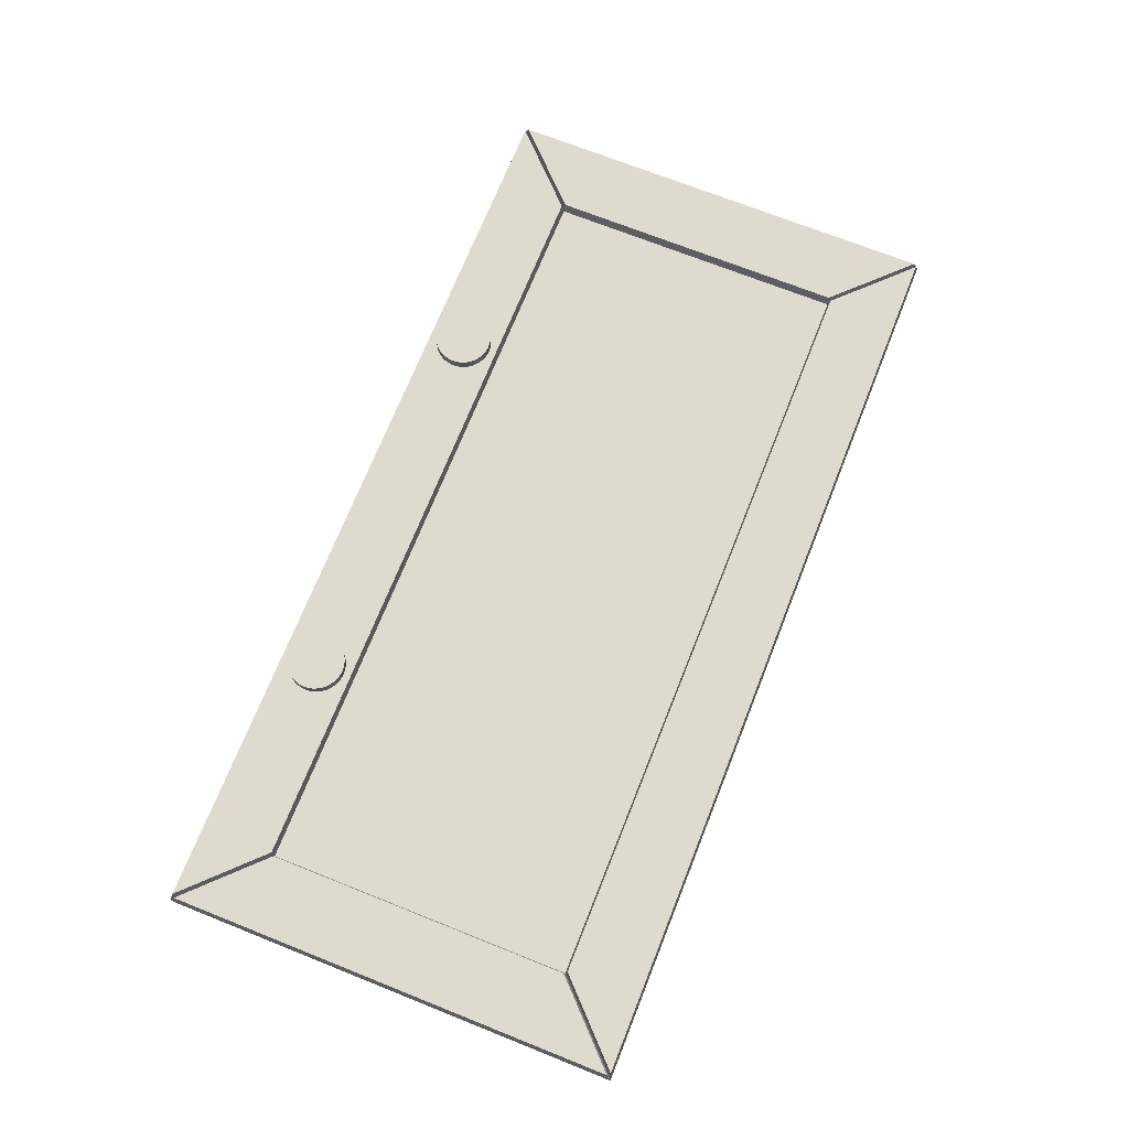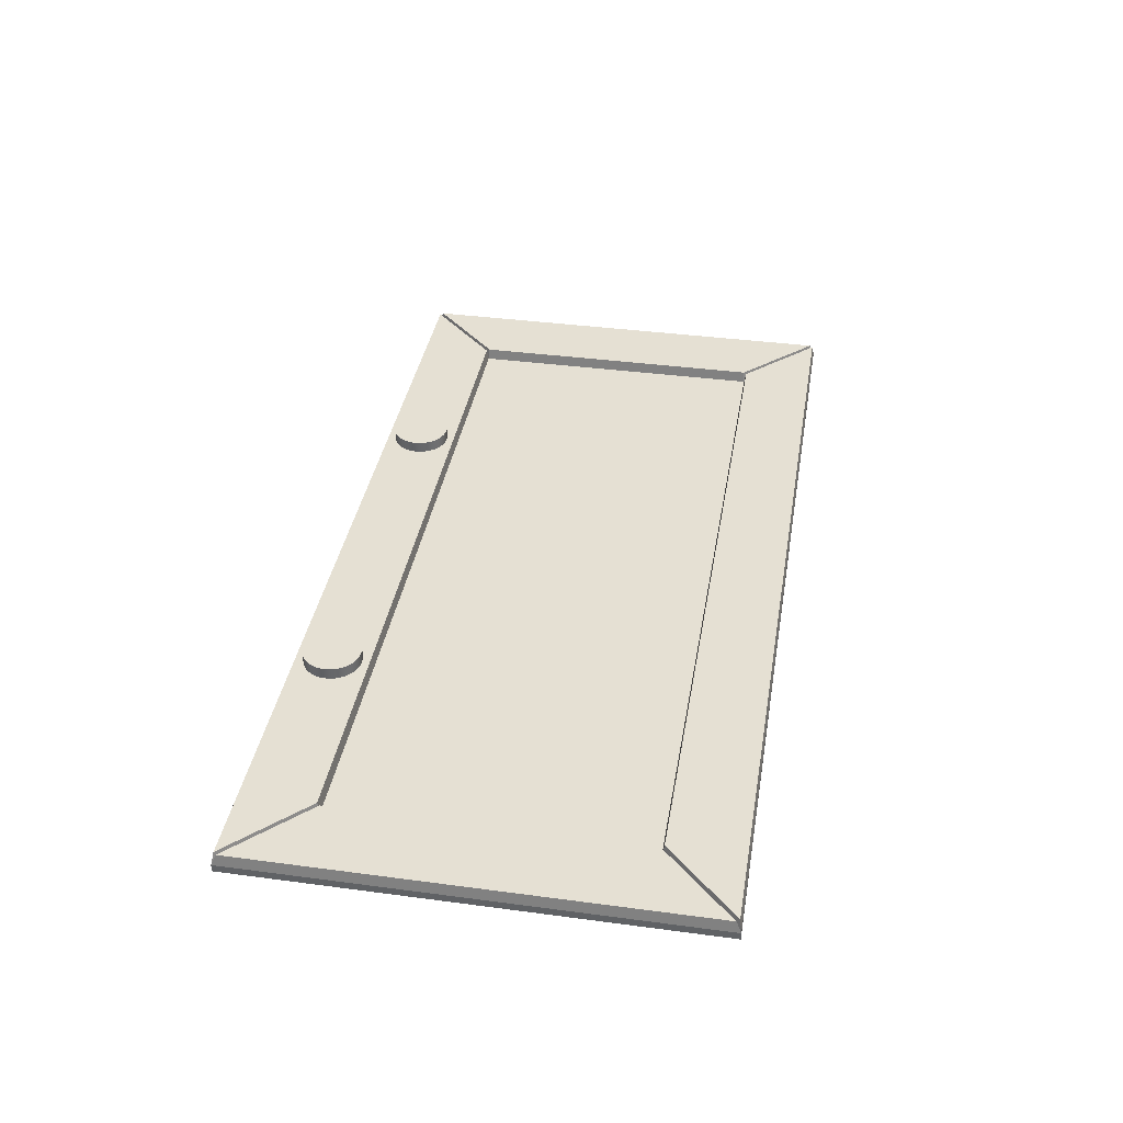
<metadata>
{"format":"obj","ext":"obj","renderer":"f3d","projection":"perspective","resolution":1024,"background":"white","views":[{"elev":71.2,"azim":-68.3,"up":"+Z"},{"elev":38.2,"azim":-80.4,"up":"+Z"}]}
</metadata>
<code>
v 238.7 119.5 5
v 219.8 100.5 5
v 220 100 2
v 240 120 2
v 240 0 0
v 240 120 0
v 240 120 2
v 240 0 2
v 219.8 19.47 5
v 238.7 0.529 5
v 240 0 2
v 220 20 2
v 1.277 119.5 5
v 238.7 119.5 5
v 240 120 2
v 7.889e-31 120 2
v 219.8 100.5 5
v 20.22 100.5 5
v 20 100 2
v 220 100 2
v 0 0 0
v 240 0 0
v 240 0 2
v 0 0 2
v 240 120 0
v 7.889e-31 120 0
v 7.889e-31 120 2
v 240 120 2
v 238.7 119.5 5
v 1.277 119.5 5
v 20.22 100.5 5
v 219.8 100.5 5
v 239.5 1.277 5
v 239.5 118.7 5
v 220.5 99.78 5
v 220.5 20.22 5
v 238.7 0.529 5
v 219.8 19.47 5
v 20.22 19.47 5
v 1.277 0.529 5
v 238.7 0.529 5
v 1.277 0.529 5
v 0 0 2
v 240 0 2
v 0 0 0
v 7.889e-31 120 0
v 240 120 0
v 240 0 0
v 20.22 100.5 5
v 1.277 119.5 5
v 7.889e-31 120 2
v 20 100 2
v 220.5 99.78 5
v 239.5 118.7 5
v 240 120 2
v 220 100 2
v 20.22 19.47 5
v 219.8 19.47 5
v 220 20 2
v 20 20 2
v 7.889e-31 120 0
v 0 0 0
v 0 0 2
v 7.889e-31 120 2
v 220.5 20.22 5
v 220.5 99.78 5
v 220 100 2
v 220 20 2
v 1.277 0.529 5
v 20.22 19.47 5
v 20 20 2
v 0 0 2
v 239.5 1.277 5
v 220.5 20.22 5
v 220 20 2
v 240 0 2
v 239.5 118.7 5
v 239.5 1.277 5
v 240 0 2
v 240 120 2
v 20 100 2
v 20 20 2
v 220 20 2
v 220 100 2
v 0.529 1.277 5
v 19.47 20.22 5
v 19.47 99.78 5
v 0.529 118.7 5
v 19.47 99.78 5
v 19.47 20.22 5
v 20 20 2
v 20 100 2
v 19.47 20.22 5
v 0.529 1.277 5
v 0 0 2
v 20 20 2
v 0.529 1.277 5
v 0.529 118.7 5
v 7.889e-31 120 2
v 0 0 2
v 0.529 118.7 5
v 19.47 99.78 5
v 20 100 2
v 7.889e-31 120 2
v 62.5 110 5
v 62.54 110.8 5
v 62.66 111.6 5
v 62.87 112.3 5
v 63.15 113.1 5
v 63.5 113.8 5
v 63.93 114.4 5
v 64.43 115 5
v 64.98 115.6 5
v 65.59 116.1 5
v 66.25 116.5 5
v 66.95 116.9 5
v 67.68 117.1 5
v 68.44 117.3 5
v 69.22 117.5 5
v 70 117.5 5
v 70.78 117.5 5
v 71.56 117.3 5
v 72.32 117.1 5
v 73.05 116.9 5
v 73.75 116.5 5
v 74.41 116.1 5
v 75.02 115.6 5
v 75.57 115 5
v 76.07 114.4 5
v 76.5 113.8 5
v 76.85 113.1 5
v 77.13 112.3 5
v 77.34 111.6 5
v 77.46 110.8 5
v 77.5 110 5
v 77.46 109.2 5
v 77.34 108.4 5
v 77.13 107.7 5
v 76.85 106.9 5
v 76.5 106.2 5
v 76.07 105.6 5
v 75.57 105 5
v 75.02 104.4 5
v 74.41 103.9 5
v 73.75 103.5 5
v 73.05 103.1 5
v 72.32 102.9 5
v 71.56 102.7 5
v 70.78 102.5 5
v 70 102.5 5
v 69.22 102.5 5
v 68.44 102.7 5
v 67.68 102.9 5
v 66.95 103.1 5
v 66.25 103.5 5
v 65.59 103.9 5
v 64.98 104.4 5
v 64.43 105 5
v 63.93 105.6 5
v 63.5 106.2 5
v 63.15 106.9 5
v 62.87 107.7 5
v 62.66 108.4 5
v 62.54 109.2 5
v 62.5 110 8
v 62.54 109.2 8
v 62.66 108.4 8
v 62.87 107.7 8
v 63.15 106.9 8
v 63.5 106.2 8
v 63.93 105.6 8
v 64.43 105 8
v 64.98 104.4 8
v 65.59 103.9 8
v 66.25 103.5 8
v 66.95 103.1 8
v 67.68 102.9 8
v 68.44 102.7 8
v 69.22 102.5 8
v 70 102.5 8
v 70.78 102.5 8
v 71.56 102.7 8
v 72.32 102.9 8
v 73.05 103.1 8
v 73.75 103.5 8
v 74.41 103.9 8
v 75.02 104.4 8
v 75.57 105 8
v 76.07 105.6 8
v 76.5 106.2 8
v 76.85 106.9 8
v 77.13 107.7 8
v 77.34 108.4 8
v 77.46 109.2 8
v 77.5 110 8
v 77.46 110.8 8
v 77.34 111.6 8
v 77.13 112.3 8
v 76.85 113.1 8
v 76.5 113.8 8
v 76.07 114.4 8
v 75.57 115 8
v 75.02 115.6 8
v 74.41 116.1 8
v 73.75 116.5 8
v 73.05 116.9 8
v 72.32 117.1 8
v 71.56 117.3 8
v 70.78 117.5 8
v 70 117.5 8
v 69.22 117.5 8
v 68.44 117.3 8
v 67.68 117.1 8
v 66.95 116.9 8
v 66.25 116.5 8
v 65.59 116.1 8
v 64.98 115.6 8
v 64.43 115 8
v 63.93 114.4 8
v 63.5 113.8 8
v 63.15 113.1 8
v 62.87 112.3 8
v 62.66 111.6 8
v 62.54 110.8 8
v 62.5 110 8
v 62.54 110.8 8
v 62.66 111.6 8
v 62.87 112.3 8
v 63.15 113.1 8
v 63.5 113.8 8
v 63.93 114.4 8
v 64.43 115 8
v 64.98 115.6 8
v 65.59 116.1 8
v 66.25 116.5 8
v 66.95 116.9 8
v 67.68 117.1 8
v 68.44 117.3 8
v 69.22 117.5 8
v 70 117.5 8
v 70.78 117.5 8
v 71.56 117.3 8
v 72.32 117.1 8
v 73.05 116.9 8
v 73.75 116.5 8
v 74.41 116.1 8
v 75.02 115.6 8
v 75.57 115 8
v 76.07 114.4 8
v 76.5 113.8 8
v 76.85 113.1 8
v 77.13 112.3 8
v 77.34 111.6 8
v 77.46 110.8 8
v 77.5 110 8
v 77.46 109.2 8
v 77.34 108.4 8
v 77.13 107.7 8
v 76.85 106.9 8
v 76.5 106.2 8
v 76.07 105.6 8
v 75.57 105 8
v 75.02 104.4 8
v 74.41 103.9 8
v 73.75 103.5 8
v 73.05 103.1 8
v 72.32 102.9 8
v 71.56 102.7 8
v 70.78 102.5 8
v 70 102.5 8
v 69.22 102.5 8
v 68.44 102.7 8
v 67.68 102.9 8
v 66.95 103.1 8
v 66.25 103.5 8
v 65.59 103.9 8
v 64.98 104.4 8
v 64.43 105 8
v 63.93 105.6 8
v 63.5 106.2 8
v 63.15 106.9 8
v 62.87 107.7 8
v 62.66 108.4 8
v 62.54 109.2 8
v 62.5 110 5
v 62.54 109.2 5
v 62.66 108.4 5
v 62.87 107.7 5
v 63.15 106.9 5
v 63.5 106.2 5
v 63.93 105.6 5
v 64.43 105 5
v 64.98 104.4 5
v 65.59 103.9 5
v 66.25 103.5 5
v 66.95 103.1 5
v 67.68 102.9 5
v 68.44 102.7 5
v 69.22 102.5 5
v 70 102.5 5
v 70.78 102.5 5
v 71.56 102.7 5
v 72.32 102.9 5
v 73.05 103.1 5
v 73.75 103.5 5
v 74.41 103.9 5
v 75.02 104.4 5
v 75.57 105 5
v 76.07 105.6 5
v 76.5 106.2 5
v 76.85 106.9 5
v 77.13 107.7 5
v 77.34 108.4 5
v 77.46 109.2 5
v 77.5 110 5
v 77.46 110.8 5
v 77.34 111.6 5
v 77.13 112.3 5
v 76.85 113.1 5
v 76.5 113.8 5
v 76.07 114.4 5
v 75.57 115 5
v 75.02 115.6 5
v 74.41 116.1 5
v 73.75 116.5 5
v 73.05 116.9 5
v 72.32 117.1 5
v 71.56 117.3 5
v 70.78 117.5 5
v 70 117.5 5
v 69.22 117.5 5
v 68.44 117.3 5
v 67.68 117.1 5
v 66.95 116.9 5
v 66.25 116.5 5
v 65.59 116.1 5
v 64.98 115.6 5
v 64.43 115 5
v 63.93 114.4 5
v 63.5 113.8 5
v 63.15 113.1 5
v 62.87 112.3 5
v 62.66 111.6 5
v 62.54 110.8 5
v 62.5 110 5
v 62.5 110 8
v 162.5 110 5
v 162.5 110.8 5
v 162.7 111.6 5
v 162.9 112.3 5
v 163.1 113.1 5
v 163.5 113.8 5
v 163.9 114.4 5
v 164.4 115 5
v 165 115.6 5
v 165.6 116.1 5
v 166.2 116.5 5
v 166.9 116.9 5
v 167.7 117.1 5
v 168.4 117.3 5
v 169.2 117.5 5
v 170 117.5 5
v 170.8 117.5 5
v 171.6 117.3 5
v 172.3 117.1 5
v 173.1 116.9 5
v 173.8 116.5 5
v 174.4 116.1 5
v 175 115.6 5
v 175.6 115 5
v 176.1 114.4 5
v 176.5 113.8 5
v 176.9 113.1 5
v 177.1 112.3 5
v 177.3 111.6 5
v 177.5 110.8 5
v 177.5 110 5
v 177.5 109.2 5
v 177.3 108.4 5
v 177.1 107.7 5
v 176.9 106.9 5
v 176.5 106.2 5
v 176.1 105.6 5
v 175.6 105 5
v 175 104.4 5
v 174.4 103.9 5
v 173.8 103.5 5
v 173.1 103.1 5
v 172.3 102.9 5
v 171.6 102.7 5
v 170.8 102.5 5
v 170 102.5 5
v 169.2 102.5 5
v 168.4 102.7 5
v 167.7 102.9 5
v 166.9 103.1 5
v 166.2 103.5 5
v 165.6 103.9 5
v 165 104.4 5
v 164.4 105 5
v 163.9 105.6 5
v 163.5 106.2 5
v 163.1 106.9 5
v 162.9 107.7 5
v 162.7 108.4 5
v 162.5 109.2 5
v 162.5 110 8
v 162.5 109.2 8
v 162.7 108.4 8
v 162.9 107.7 8
v 163.1 106.9 8
v 163.5 106.2 8
v 163.9 105.6 8
v 164.4 105 8
v 165 104.4 8
v 165.6 103.9 8
v 166.2 103.5 8
v 166.9 103.1 8
v 167.7 102.9 8
v 168.4 102.7 8
v 169.2 102.5 8
v 170 102.5 8
v 170.8 102.5 8
v 171.6 102.7 8
v 172.3 102.9 8
v 173.1 103.1 8
v 173.8 103.5 8
v 174.4 103.9 8
v 175 104.4 8
v 175.6 105 8
v 176.1 105.6 8
v 176.5 106.2 8
v 176.9 106.9 8
v 177.1 107.7 8
v 177.3 108.4 8
v 177.5 109.2 8
v 177.5 110 8
v 177.5 110.8 8
v 177.3 111.6 8
v 177.1 112.3 8
v 176.9 113.1 8
v 176.5 113.8 8
v 176.1 114.4 8
v 175.6 115 8
v 175 115.6 8
v 174.4 116.1 8
v 173.8 116.5 8
v 173.1 116.9 8
v 172.3 117.1 8
v 171.6 117.3 8
v 170.8 117.5 8
v 170 117.5 8
v 169.2 117.5 8
v 168.4 117.3 8
v 167.7 117.1 8
v 166.9 116.9 8
v 166.2 116.5 8
v 165.6 116.1 8
v 165 115.6 8
v 164.4 115 8
v 163.9 114.4 8
v 163.5 113.8 8
v 163.1 113.1 8
v 162.9 112.3 8
v 162.7 111.6 8
v 162.5 110.8 8
v 162.5 110 8
v 162.5 110.8 8
v 162.7 111.6 8
v 162.9 112.3 8
v 163.1 113.1 8
v 163.5 113.8 8
v 163.9 114.4 8
v 164.4 115 8
v 165 115.6 8
v 165.6 116.1 8
v 166.2 116.5 8
v 166.9 116.9 8
v 167.7 117.1 8
v 168.4 117.3 8
v 169.2 117.5 8
v 170 117.5 8
v 170.8 117.5 8
v 171.6 117.3 8
v 172.3 117.1 8
v 173.1 116.9 8
v 173.8 116.5 8
v 174.4 116.1 8
v 175 115.6 8
v 175.6 115 8
v 176.1 114.4 8
v 176.5 113.8 8
v 176.9 113.1 8
v 177.1 112.3 8
v 177.3 111.6 8
v 177.5 110.8 8
v 177.5 110 8
v 177.5 109.2 8
v 177.3 108.4 8
v 177.1 107.7 8
v 176.9 106.9 8
v 176.5 106.2 8
v 176.1 105.6 8
v 175.6 105 8
v 175 104.4 8
v 174.4 103.9 8
v 173.8 103.5 8
v 173.1 103.1 8
v 172.3 102.9 8
v 171.6 102.7 8
v 170.8 102.5 8
v 170 102.5 8
v 169.2 102.5 8
v 168.4 102.7 8
v 167.7 102.9 8
v 166.9 103.1 8
v 166.2 103.5 8
v 165.6 103.9 8
v 165 104.4 8
v 164.4 105 8
v 163.9 105.6 8
v 163.5 106.2 8
v 163.1 106.9 8
v 162.9 107.7 8
v 162.7 108.4 8
v 162.5 109.2 8
v 162.5 110 5
v 162.5 109.2 5
v 162.7 108.4 5
v 162.9 107.7 5
v 163.1 106.9 5
v 163.5 106.2 5
v 163.9 105.6 5
v 164.4 105 5
v 165 104.4 5
v 165.6 103.9 5
v 166.2 103.5 5
v 166.9 103.1 5
v 167.7 102.9 5
v 168.4 102.7 5
v 169.2 102.5 5
v 170 102.5 5
v 170.8 102.5 5
v 171.6 102.7 5
v 172.3 102.9 5
v 173.1 103.1 5
v 173.8 103.5 5
v 174.4 103.9 5
v 175 104.4 5
v 175.6 105 5
v 176.1 105.6 5
v 176.5 106.2 5
v 176.9 106.9 5
v 177.1 107.7 5
v 177.3 108.4 5
v 177.5 109.2 5
v 177.5 110 5
v 177.5 110.8 5
v 177.3 111.6 5
v 177.1 112.3 5
v 176.9 113.1 5
v 176.5 113.8 5
v 176.1 114.4 5
v 175.6 115 5
v 175 115.6 5
v 174.4 116.1 5
v 173.8 116.5 5
v 173.1 116.9 5
v 172.3 117.1 5
v 171.6 117.3 5
v 170.8 117.5 5
v 170 117.5 5
v 169.2 117.5 5
v 168.4 117.3 5
v 167.7 117.1 5
v 166.9 116.9 5
v 166.2 116.5 5
v 165.6 116.1 5
v 165 115.6 5
v 164.4 115 5
v 163.9 114.4 5
v 163.5 113.8 5
v 163.1 113.1 5
v 162.9 112.3 5
v 162.7 111.6 5
v 162.5 110.8 5
v 162.5 110 5
v 162.5 110 8
f 2 3 1
f 1 3 4
f 5 6 8
f 8 6 7
f 9 10 12
f 12 10 11
f 13 14 16
f 16 14 15
f 17 18 20
f 20 18 19
f 21 22 24
f 24 22 23
f 25 26 28
f 28 26 27
f 29 30 32
f 32 30 31
f 34 35 33
f 33 35 36
f 38 39 37
f 37 39 40
f 41 42 44
f 44 42 43
f 46 47 45
f 45 47 48
f 49 50 52
f 52 50 51
f 53 54 56
f 56 54 55
f 57 58 60
f 60 58 59
f 61 62 64
f 64 62 63
f 65 66 68
f 68 66 67
f 70 71 69
f 69 71 72
f 74 75 73
f 73 75 76
f 77 78 80
f 80 78 79
f 82 83 81
f 81 83 84
f 86 87 85
f 85 87 88
f 89 90 92
f 92 90 91
f 93 94 96
f 96 94 95
f 97 98 100
f 100 98 99
f 102 103 101
f 101 103 104
f 106 134 105
f 105 134 135
f 105 135 164
f 164 135 136
f 164 136 163
f 163 136 137
f 163 137 162
f 162 137 138
f 162 138 161
f 161 138 139
f 161 139 160
f 160 139 140
f 160 140 159
f 159 140 141
f 159 141 158
f 158 141 142
f 158 142 157
f 157 142 143
f 157 143 156
f 156 143 144
f 156 144 155
f 155 144 145
f 155 145 154
f 154 145 146
f 154 146 153
f 153 146 147
f 153 147 152
f 152 147 148
f 152 148 151
f 151 148 149
f 151 149 150
f 134 106 133
f 133 106 107
f 133 107 132
f 132 107 108
f 132 108 131
f 131 108 109
f 131 109 130
f 130 109 110
f 130 110 129
f 129 110 111
f 129 111 128
f 128 111 112
f 128 112 127
f 127 112 113
f 127 113 126
f 126 113 114
f 126 114 125
f 125 114 115
f 125 115 124
f 124 115 116
f 124 116 123
f 123 116 117
f 123 117 122
f 122 117 118
f 122 118 121
f 121 118 119
f 121 119 120
f 166 194 165
f 165 194 195
f 165 195 224
f 224 195 196
f 224 196 223
f 223 196 197
f 223 197 222
f 222 197 198
f 222 198 221
f 221 198 199
f 221 199 220
f 220 199 200
f 220 200 219
f 219 200 201
f 219 201 218
f 218 201 202
f 218 202 217
f 217 202 203
f 217 203 216
f 216 203 204
f 216 204 215
f 215 204 205
f 215 205 214
f 214 205 206
f 214 206 213
f 213 206 207
f 213 207 212
f 212 207 208
f 212 208 211
f 211 208 209
f 211 209 210
f 194 166 193
f 193 166 167
f 193 167 192
f 192 167 168
f 192 168 191
f 191 168 169
f 191 169 190
f 190 169 170
f 190 170 189
f 189 170 171
f 189 171 188
f 188 171 172
f 188 172 187
f 187 172 173
f 187 173 186
f 186 173 174
f 186 174 185
f 185 174 175
f 185 175 184
f 184 175 176
f 184 176 183
f 183 176 177
f 183 177 182
f 182 177 178
f 182 178 181
f 181 178 179
f 181 179 180
f 226 344 225
f 225 344 345
f 346 285 284
f 284 285 286
f 284 286 283
f 283 286 287
f 283 287 282
f 282 287 288
f 282 288 281
f 281 288 289
f 281 289 280
f 280 289 290
f 280 290 279
f 279 290 291
f 279 291 278
f 278 291 292
f 278 292 277
f 277 292 293
f 277 293 276
f 276 293 294
f 276 294 275
f 275 294 295
f 275 295 274
f 274 295 296
f 274 296 273
f 273 296 297
f 273 297 272
f 272 297 298
f 272 298 271
f 271 298 299
f 271 299 270
f 270 299 300
f 270 300 269
f 269 300 301
f 269 301 268
f 268 301 302
f 268 302 267
f 267 302 303
f 267 303 266
f 266 303 304
f 266 304 265
f 265 304 305
f 265 305 264
f 264 305 306
f 264 306 263
f 263 306 307
f 263 307 262
f 262 307 308
f 262 308 261
f 261 308 309
f 261 309 260
f 260 309 310
f 260 310 259
f 259 310 311
f 259 311 258
f 258 311 312
f 258 312 257
f 257 312 313
f 257 313 256
f 256 313 314
f 256 314 255
f 255 314 315
f 255 315 254
f 254 315 316
f 254 316 253
f 253 316 317
f 253 317 252
f 252 317 318
f 252 318 251
f 251 318 319
f 251 319 250
f 250 319 320
f 250 320 249
f 249 320 321
f 249 321 248
f 248 321 322
f 248 322 247
f 247 322 323
f 247 323 246
f 246 323 324
f 246 324 245
f 245 324 325
f 245 325 244
f 244 325 326
f 244 326 243
f 243 326 327
f 243 327 242
f 242 327 328
f 242 328 241
f 241 328 329
f 241 329 240
f 240 329 330
f 240 330 239
f 239 330 331
f 239 331 238
f 238 331 332
f 238 332 237
f 237 332 333
f 237 333 236
f 236 333 334
f 236 334 235
f 235 334 335
f 235 335 234
f 234 335 336
f 234 336 233
f 233 336 337
f 233 337 232
f 232 337 338
f 232 338 231
f 231 338 339
f 231 339 230
f 230 339 340
f 230 340 229
f 229 340 341
f 229 341 228
f 228 341 342
f 228 342 227
f 227 342 343
f 227 343 226
f 226 343 344
f 348 376 347
f 347 376 377
f 347 377 406
f 406 377 378
f 406 378 405
f 405 378 379
f 405 379 404
f 404 379 380
f 404 380 403
f 403 380 381
f 403 381 402
f 402 381 382
f 402 382 401
f 401 382 383
f 401 383 400
f 400 383 384
f 400 384 399
f 399 384 385
f 399 385 398
f 398 385 386
f 398 386 397
f 397 386 387
f 397 387 396
f 396 387 388
f 396 388 395
f 395 388 389
f 395 389 394
f 394 389 390
f 394 390 393
f 393 390 391
f 393 391 392
f 376 348 375
f 375 348 349
f 375 349 374
f 374 349 350
f 374 350 373
f 373 350 351
f 373 351 372
f 372 351 352
f 372 352 371
f 371 352 353
f 371 353 370
f 370 353 354
f 370 354 369
f 369 354 355
f 369 355 368
f 368 355 356
f 368 356 367
f 367 356 357
f 367 357 366
f 366 357 358
f 366 358 365
f 365 358 359
f 365 359 364
f 364 359 360
f 364 360 363
f 363 360 361
f 363 361 362
f 408 436 407
f 407 436 437
f 407 437 466
f 466 437 438
f 466 438 465
f 465 438 439
f 465 439 464
f 464 439 440
f 464 440 463
f 463 440 441
f 463 441 462
f 462 441 442
f 462 442 461
f 461 442 443
f 461 443 460
f 460 443 444
f 460 444 459
f 459 444 445
f 459 445 458
f 458 445 446
f 458 446 457
f 457 446 447
f 457 447 456
f 456 447 448
f 456 448 455
f 455 448 449
f 455 449 454
f 454 449 450
f 454 450 453
f 453 450 451
f 453 451 452
f 436 408 435
f 435 408 409
f 435 409 434
f 434 409 410
f 434 410 433
f 433 410 411
f 433 411 432
f 432 411 412
f 432 412 431
f 431 412 413
f 431 413 430
f 430 413 414
f 430 414 429
f 429 414 415
f 429 415 428
f 428 415 416
f 428 416 427
f 427 416 417
f 427 417 426
f 426 417 418
f 426 418 425
f 425 418 419
f 425 419 424
f 424 419 420
f 424 420 423
f 423 420 421
f 423 421 422
f 468 586 467
f 467 586 587
f 588 527 526
f 526 527 528
f 526 528 525
f 525 528 529
f 525 529 524
f 524 529 530
f 524 530 523
f 523 530 531
f 523 531 522
f 522 531 532
f 522 532 521
f 521 532 533
f 521 533 520
f 520 533 534
f 520 534 519
f 519 534 535
f 519 535 518
f 518 535 536
f 518 536 517
f 517 536 537
f 517 537 516
f 516 537 538
f 516 538 515
f 515 538 539
f 515 539 514
f 514 539 540
f 514 540 513
f 513 540 541
f 513 541 512
f 512 541 542
f 512 542 511
f 511 542 543
f 511 543 510
f 510 543 544
f 510 544 509
f 509 544 545
f 509 545 508
f 508 545 546
f 508 546 507
f 507 546 547
f 507 547 506
f 506 547 548
f 506 548 505
f 505 548 549
f 505 549 504
f 504 549 550
f 504 550 503
f 503 550 551
f 503 551 502
f 502 551 552
f 502 552 501
f 501 552 553
f 501 553 500
f 500 553 554
f 500 554 499
f 499 554 555
f 499 555 498
f 498 555 556
f 498 556 497
f 497 556 557
f 497 557 496
f 496 557 558
f 496 558 495
f 495 558 559
f 495 559 494
f 494 559 560
f 494 560 493
f 493 560 561
f 493 561 492
f 492 561 562
f 492 562 491
f 491 562 563
f 491 563 490
f 490 563 564
f 490 564 489
f 489 564 565
f 489 565 488
f 488 565 566
f 488 566 487
f 487 566 567
f 487 567 486
f 486 567 568
f 486 568 485
f 485 568 569
f 485 569 484
f 484 569 570
f 484 570 483
f 483 570 571
f 483 571 482
f 482 571 572
f 482 572 481
f 481 572 573
f 481 573 480
f 480 573 574
f 480 574 479
f 479 574 575
f 479 575 478
f 478 575 576
f 478 576 477
f 477 576 577
f 477 577 476
f 476 577 578
f 476 578 475
f 475 578 579
f 475 579 474
f 474 579 580
f 474 580 473
f 473 580 581
f 473 581 472
f 472 581 582
f 472 582 471
f 471 582 583
f 471 583 470
f 470 583 584
f 470 584 469
f 469 584 585
f 469 585 468
f 468 585 586

</code>
